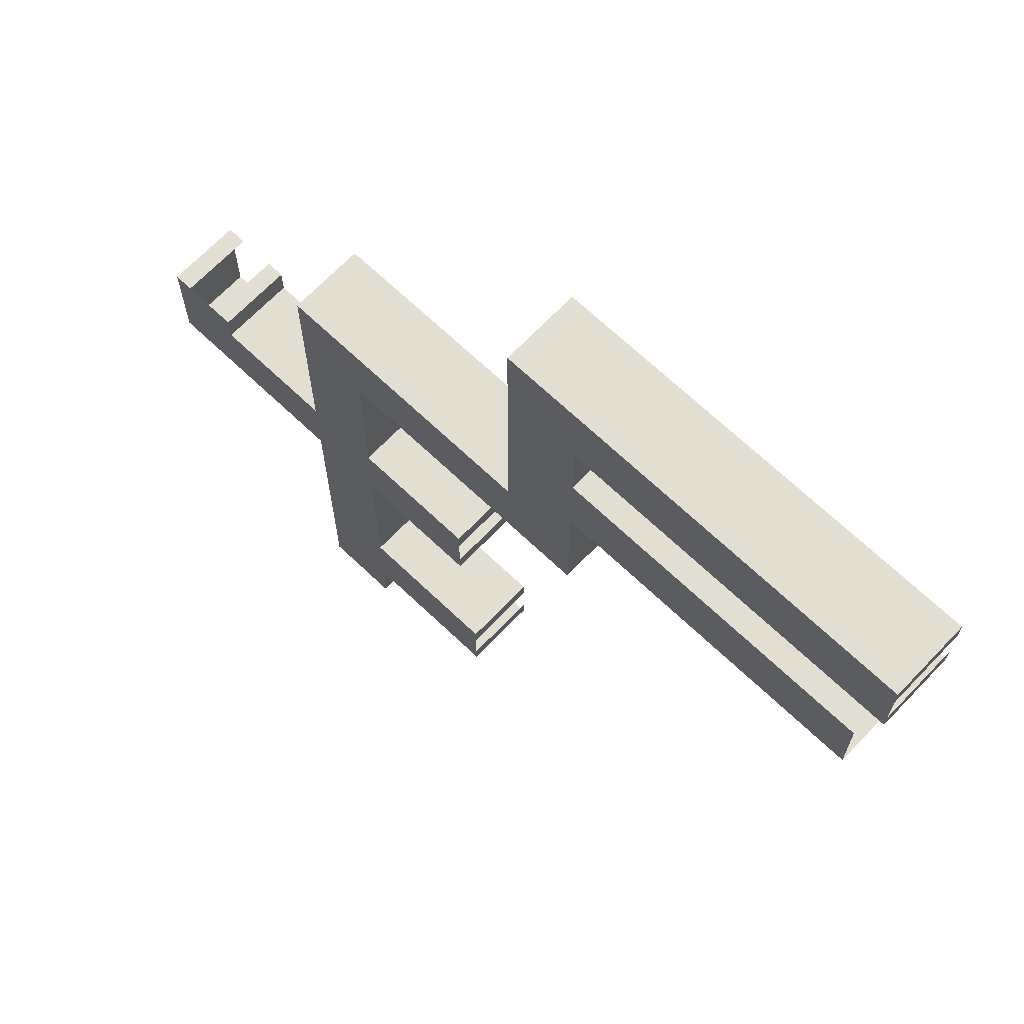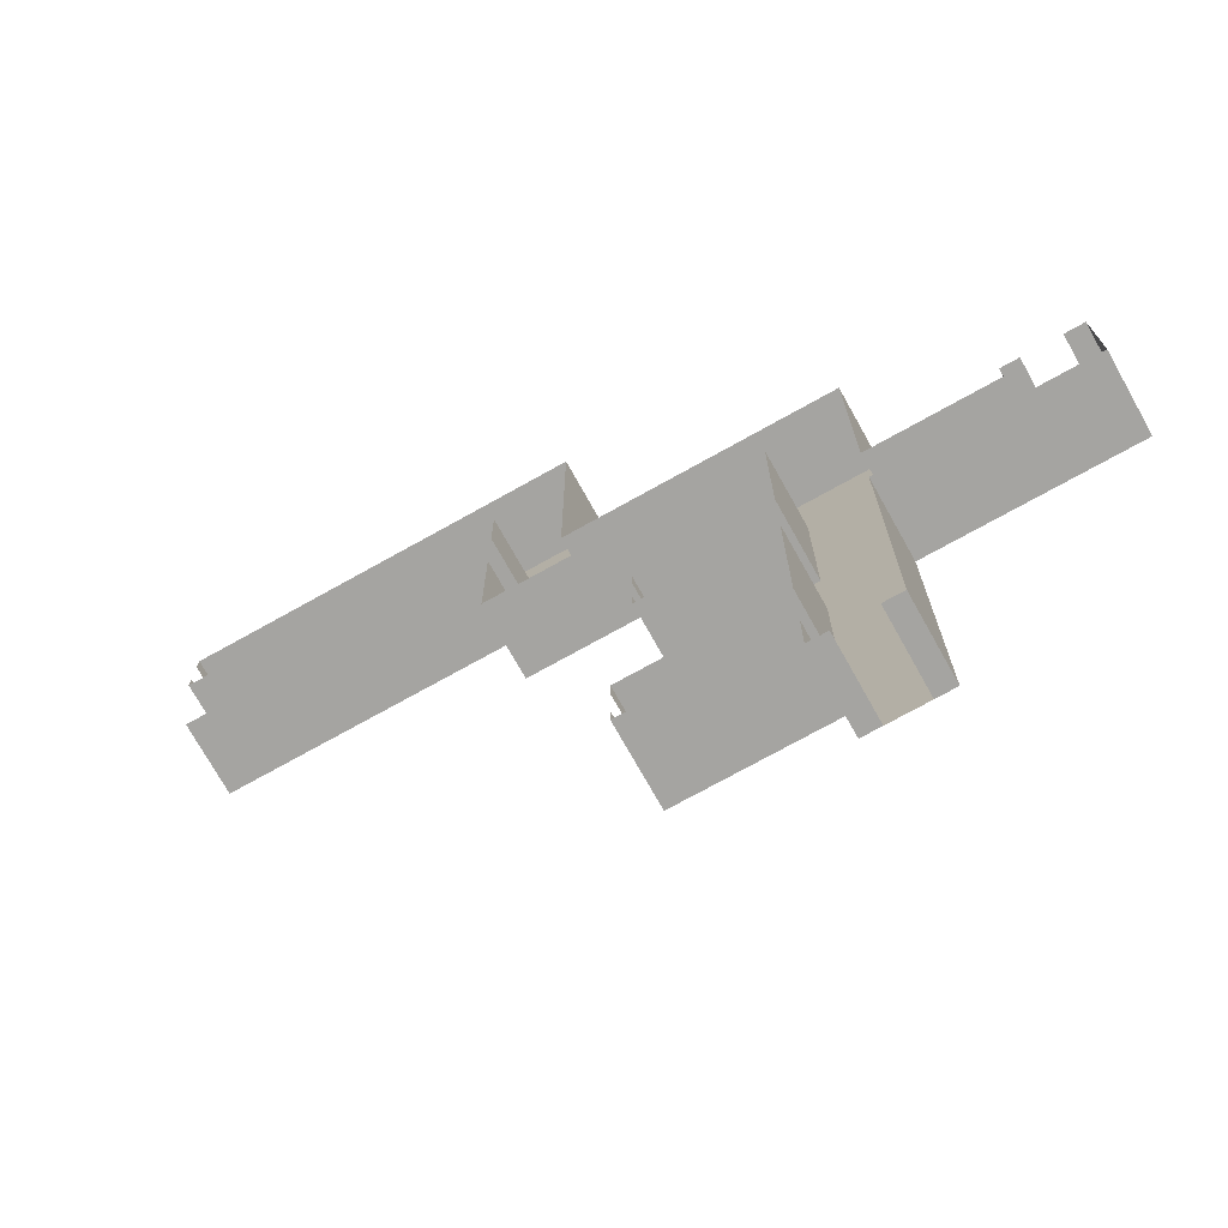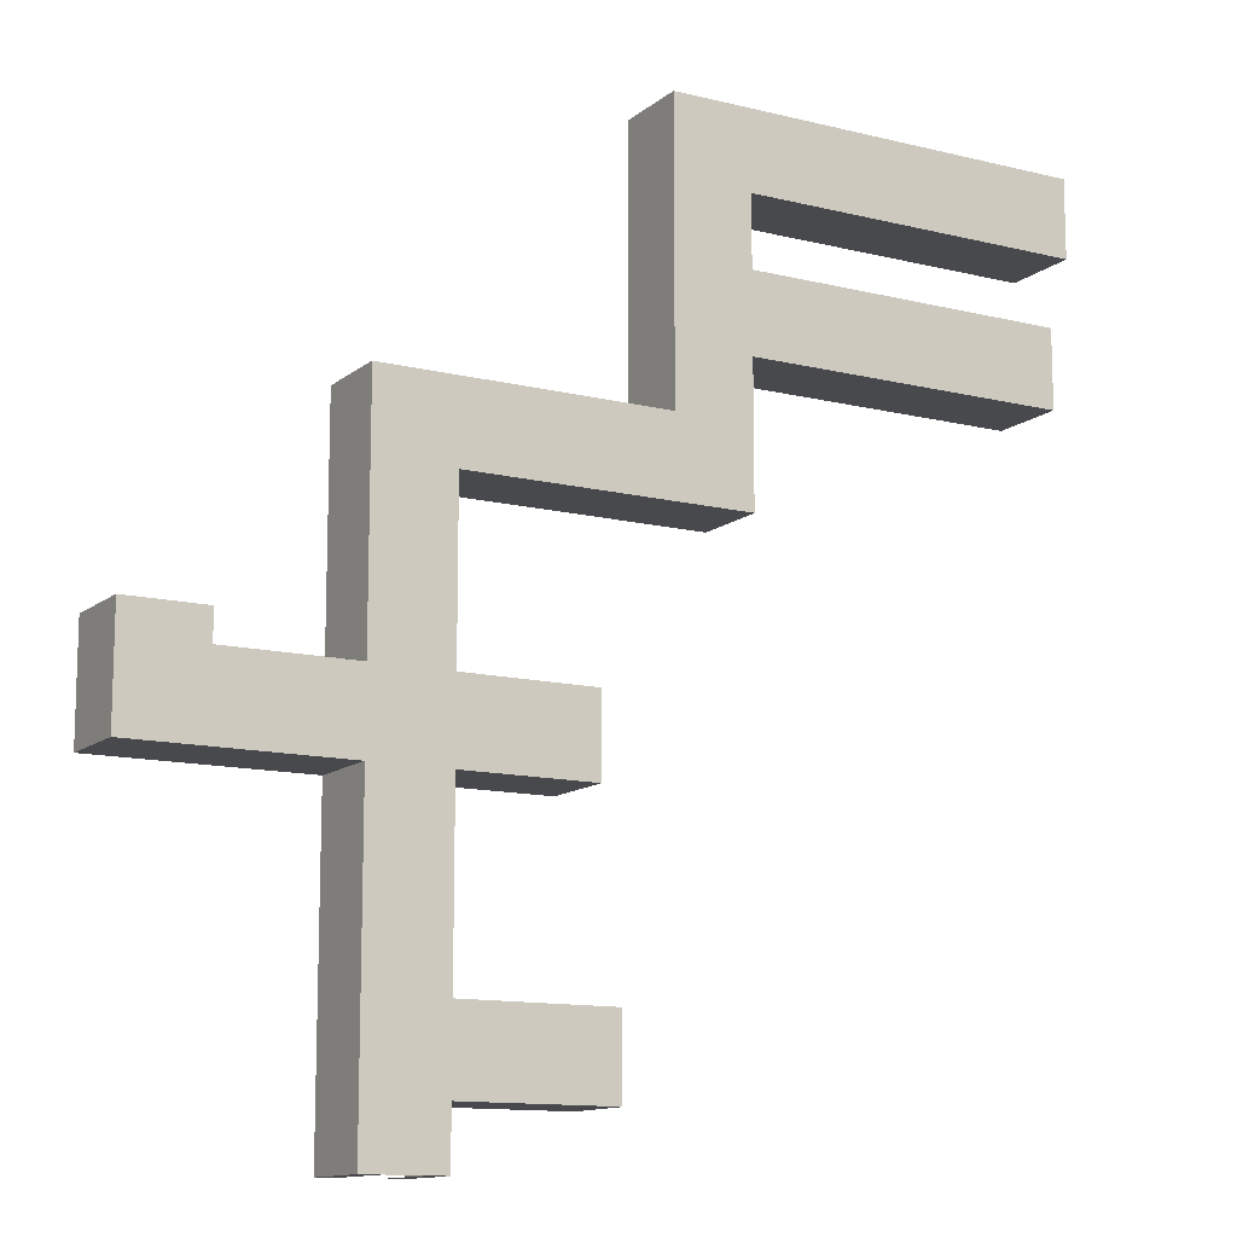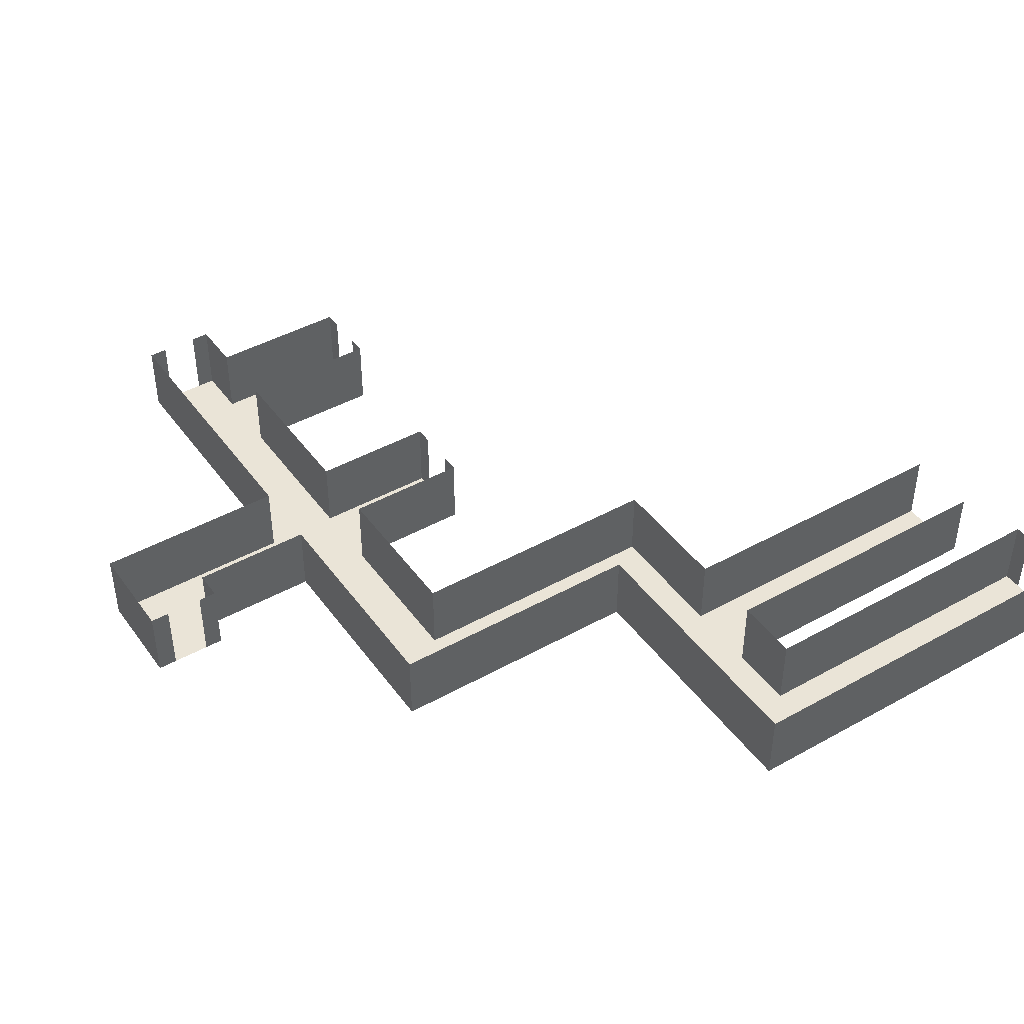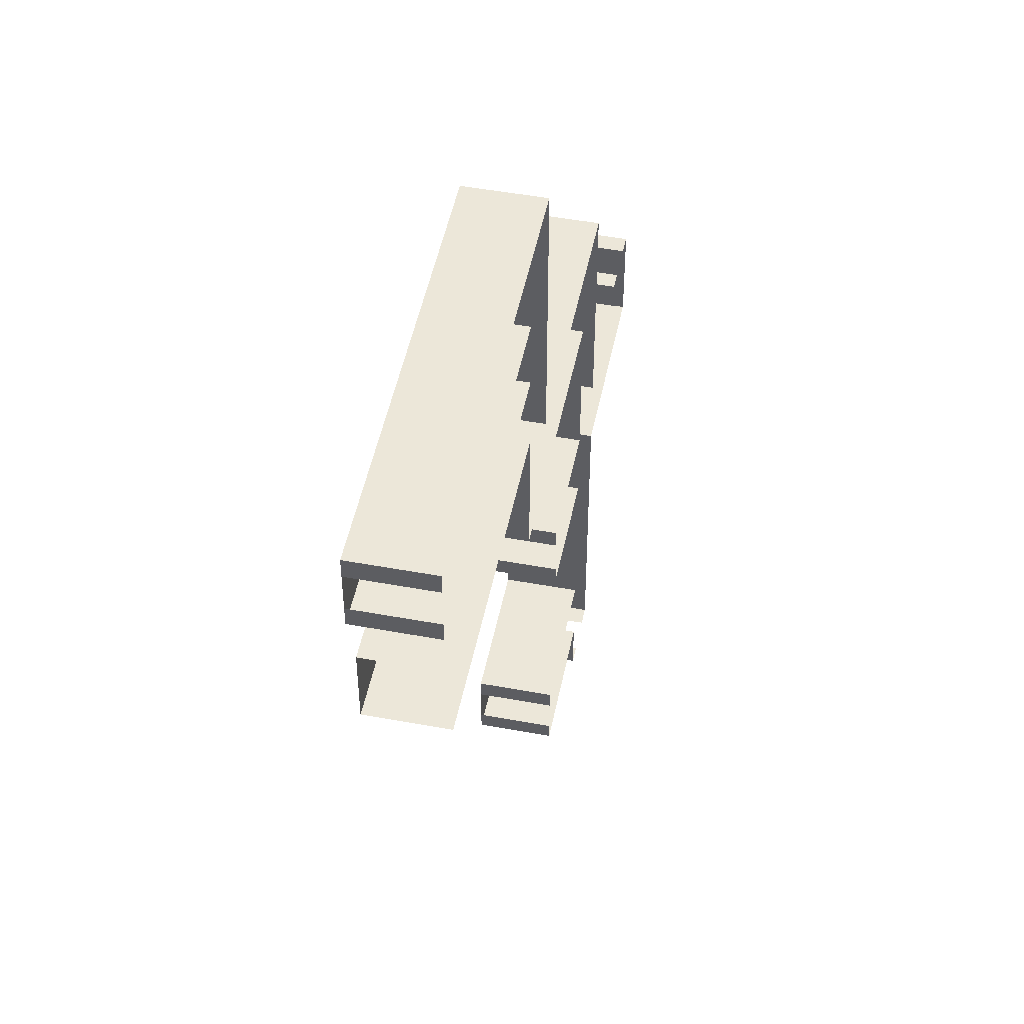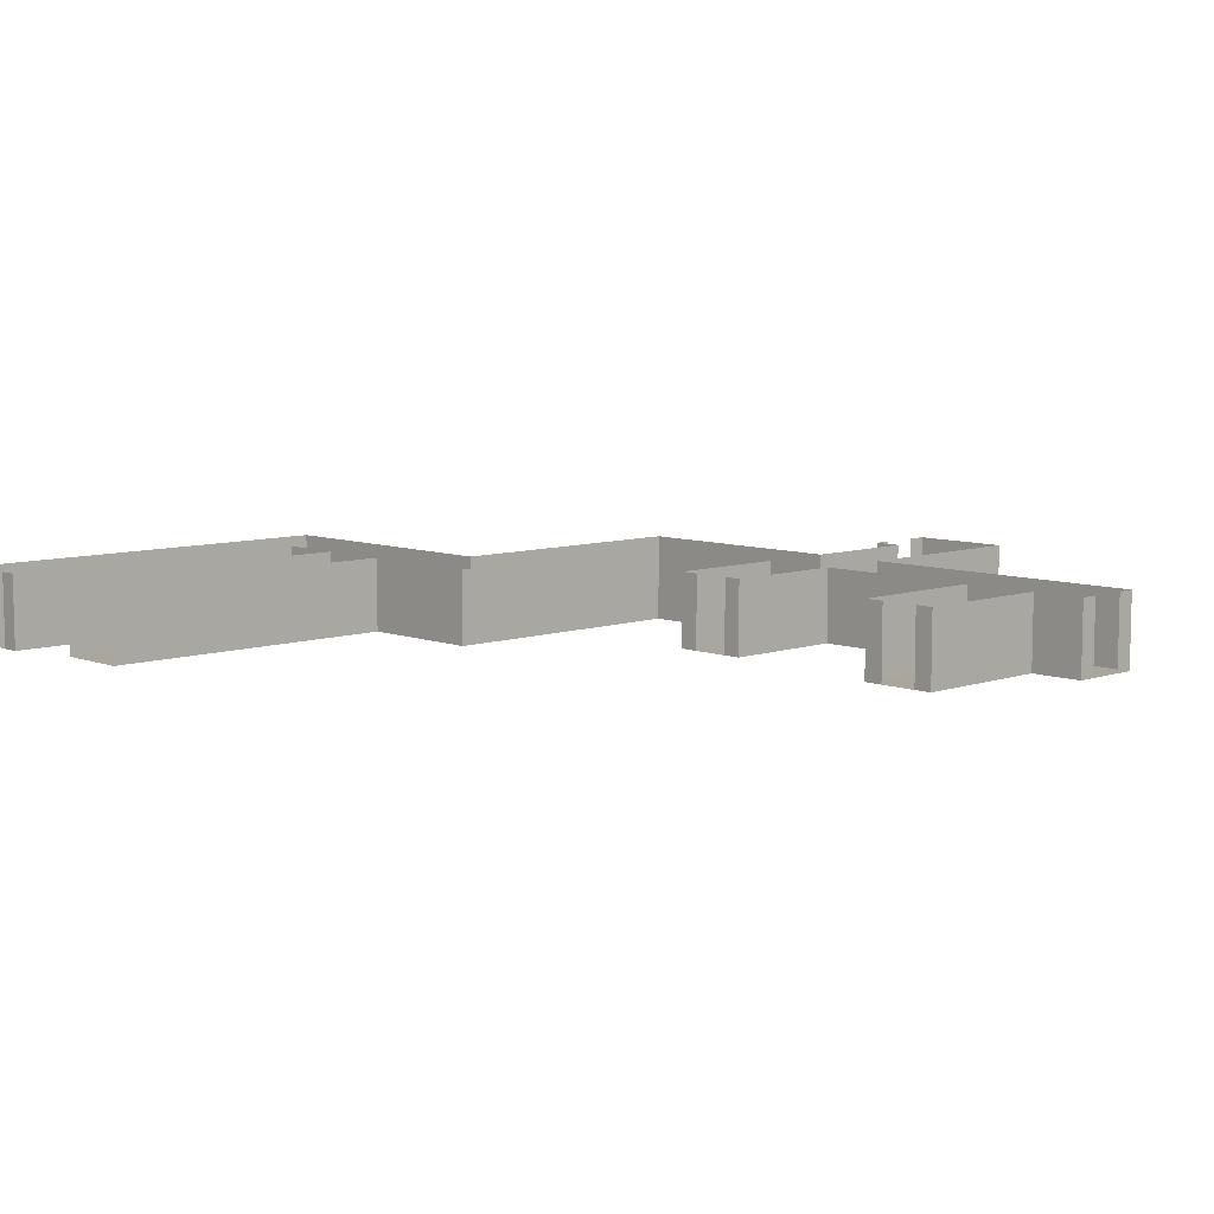
<metadata>
{"format":"obj","ext":"obj","renderer":"f3d","projection":"perspective","resolution":1024,"background":"white","views":[{"elev":67.8,"azim":43.7,"up":"+Z"},{"elev":-73.3,"azim":-150.8,"up":"+Z"},{"elev":-12.5,"azim":-30.1,"up":"+Z"},{"elev":43.7,"azim":-33.3,"up":"+Y"},{"elev":49.7,"azim":101.5,"up":"+Z"},{"elev":8.0,"azim":136.2,"up":"+Y"}]}
</metadata>
<code>
o Cube_Cube.047
v -2 -2 31.46
v -2 2 31.46
v -2 -2 -1
v -2 2 -1
v 2 -2 31.46
v 2 2 31.46
v 2 -2 -1
v 2 2 -1
v 2 -2 27.46
v 2 2 27.46
v 16.34 -2 31.46
v 16.34 2 31.46
v 16.34 -2 27.46
v 16.34 2 27.46
v 12.34 -2 46.09
v 12.34 2 46.09
v 12.34 2 31.46
v 16.34 -2 46.09
v 16.34 2 46.09
v 16.34 -2 42.09
v 16.34 2 42.09
v 33.95 -2 46.09
v 33.95 2 46.09
v 33.95 -2 42.09
v 33.95 2 42.09
v 16.34 -2 34.53
v 16.34 2 34.53
v 32.9 -2 38.53
v 32.9 2 38.53
v 32.9 -2 34.53
v 32.9 2 34.53
v -2 -2 27.46
v -2 2 27.46
v 12.34 2 27.46
v 12.34 -2 27.46
v 12.34 -2 31.46
v 12.34 -2 42.09
v 12.34 2 42.09
v 12.34 -2 38.53
v 12.34 2 38.53
v 16.34 -2 38.53
v 16.34 2 38.53
v 12.34 2 34.53
v 12.34 -2 34.53
v 33.95 -2 43.08
v 33.95 2 43.08
v 33.95 -2 45.08
v 33.95 2 45.08
v 1.013 -2 -1
v 1.013 2 -1
v -0.9867 -2 -1
v -0.9867 2 -1
v 2 -2 5.886
v 2 2 5.886
v 2 -2 1.886
v 2 2 1.886
v 9.733 -2 5.886
v 9.733 2 5.886
v 9.733 -2 1.886
v 9.733 2 1.886
v 9.733 -2 4.857
v 9.733 2 4.857
v 9.733 -2 2.857
v 9.733 2 2.857
v -2 2 1.886
v -2 -2 1.886
v -2 -2 5.886
v 2 2 19.01
v -2 2 5.886
v 8.733 -2 19.01
v 8.733 2 19.01
v 8.733 -2 15.01
v 8.733 2 15.01
v 8.733 -2 17.98
v 8.733 2 17.98
v 8.733 -2 15.98
v 8.733 2 15.98
v -2 -2 19.01
v -2 2 19.01
v 2 -2 19.01
v -2 2 15.01
v 2 -2 15.01
v -2 -2 15.01
v 2 2 15.01
v -12.55 2 15.01
v -12.55 -2 20.54
v -12.55 2 20.54
v -8.554 -2 20.54
v -8.554 2 20.54
v -11.52 -2 20.54
v -11.52 2 20.54
v -9.525 -2 20.54
v -9.525 2 20.54
v -12.55 -2 15.01
v -8.554 -2 15.01
v -8.554 -2 19.01
v -8.554 2 19.01
v -8.554 2 15.01
f 65 3 66
f 6 1 5
f 9 1 32
f 34 13 35
f 14 11 13
f 17 5 36
f 13 36 35
f 43 36 44
f 35 5 9
f 19 15 18
f 20 15 37
f 21 24 20
f 23 18 22
f 24 18 20
f 27 30 26
f 29 41 28
f 30 41 26
f 80 32 78
f 68 9 80
f 2 32 1
f 10 35 9
f 41 37 39
f 42 20 41
f 16 37 15
f 26 39 44
f 38 39 37
f 11 44 36
f 12 26 11
f 40 44 39
f 25 45 24
f 22 48 23
f 7 50 8
f 4 51 3
f 56 59 55
f 57 62 58
f 58 53 57
f 59 53 55
f 84 72 82
f 60 63 59
f 8 55 7
f 7 66 3
f 69 66 67
f 81 67 83
f 70 75 71
f 55 67 66
f 70 68 80
f 72 80 82
f 73 76 72
f 33 78 32
f 82 78 83
f 53 83 67
f 54 82 53
f 78 95 83
f 97 88 96
f 86 91 87
f 87 94 86
f 95 86 94
f 89 92 88
f 83 98 81
f 79 96 78
f 94 98 95
f 65 4 3
f 6 2 1
f 9 5 1
f 34 14 13
f 14 12 11
f 17 6 5
f 13 11 36
f 43 17 36
f 35 36 5
f 19 16 15
f 20 18 15
f 21 25 24
f 23 19 18
f 24 22 18
f 27 31 30
f 29 42 41
f 30 28 41
f 80 9 32
f 68 10 9
f 2 33 32
f 10 34 35
f 41 20 37
f 42 21 20
f 16 38 37
f 26 41 39
f 38 40 39
f 11 26 44
f 12 27 26
f 40 43 44
f 25 46 45
f 22 47 48
f 7 49 50
f 4 52 51
f 56 60 59
f 57 61 62
f 58 54 53
f 59 57 53
f 84 73 72
f 60 64 63
f 8 56 55
f 7 55 66
f 69 65 66
f 81 69 67
f 70 74 75
f 55 53 67
f 70 71 68
f 72 70 80
f 73 77 76
f 33 79 78
f 82 80 78
f 53 82 83
f 54 84 82
f 78 96 95
f 97 89 88
f 86 90 91
f 87 85 94
f 95 88 86
f 89 93 92
f 83 95 98
f 79 97 96
f 94 85 98

</code>
